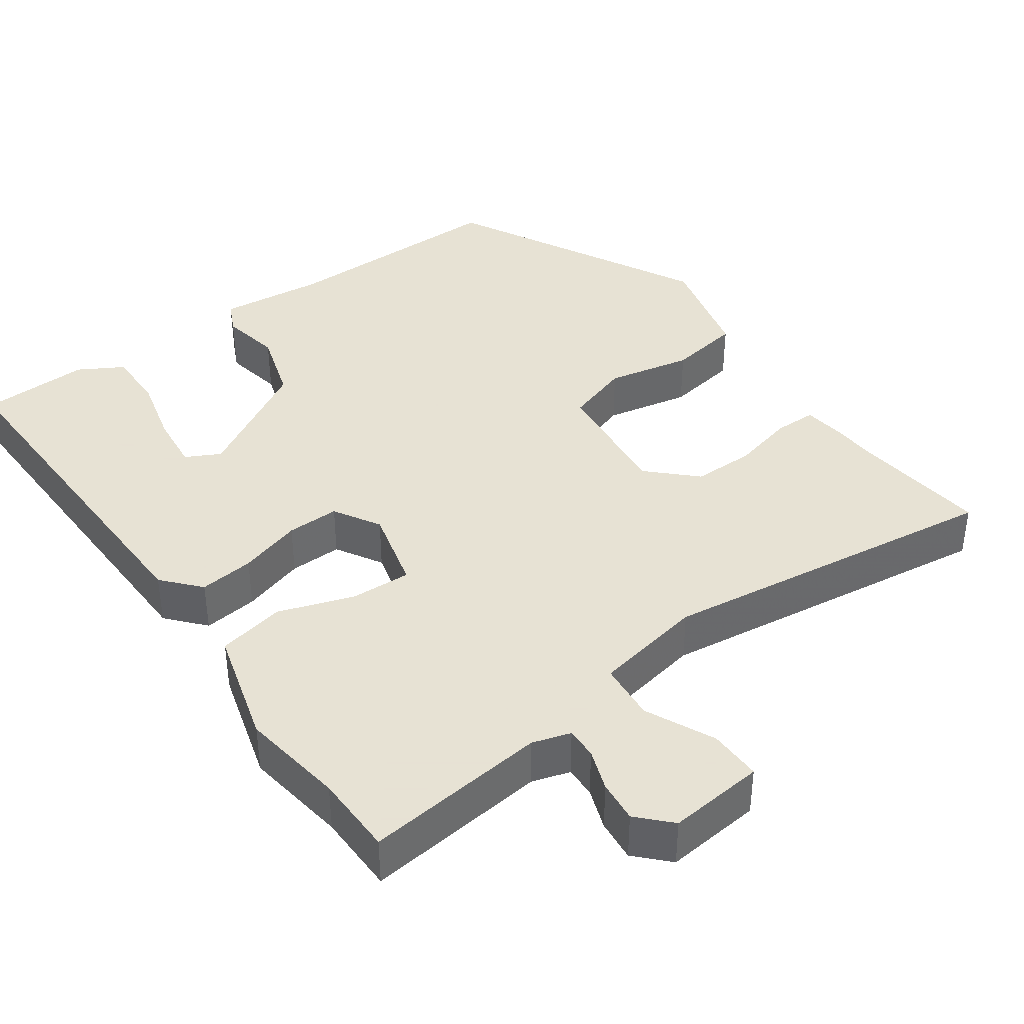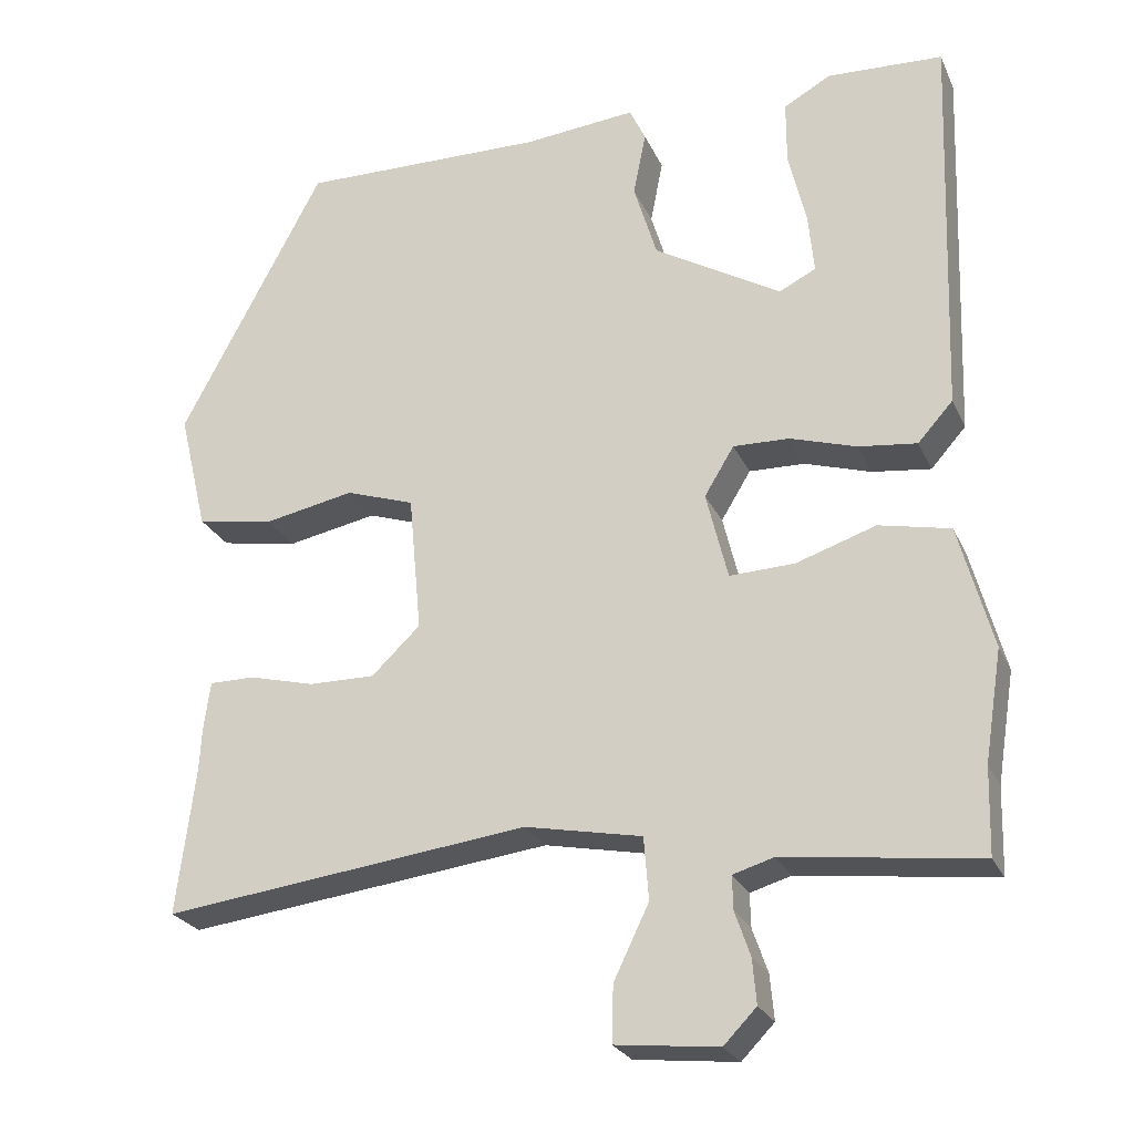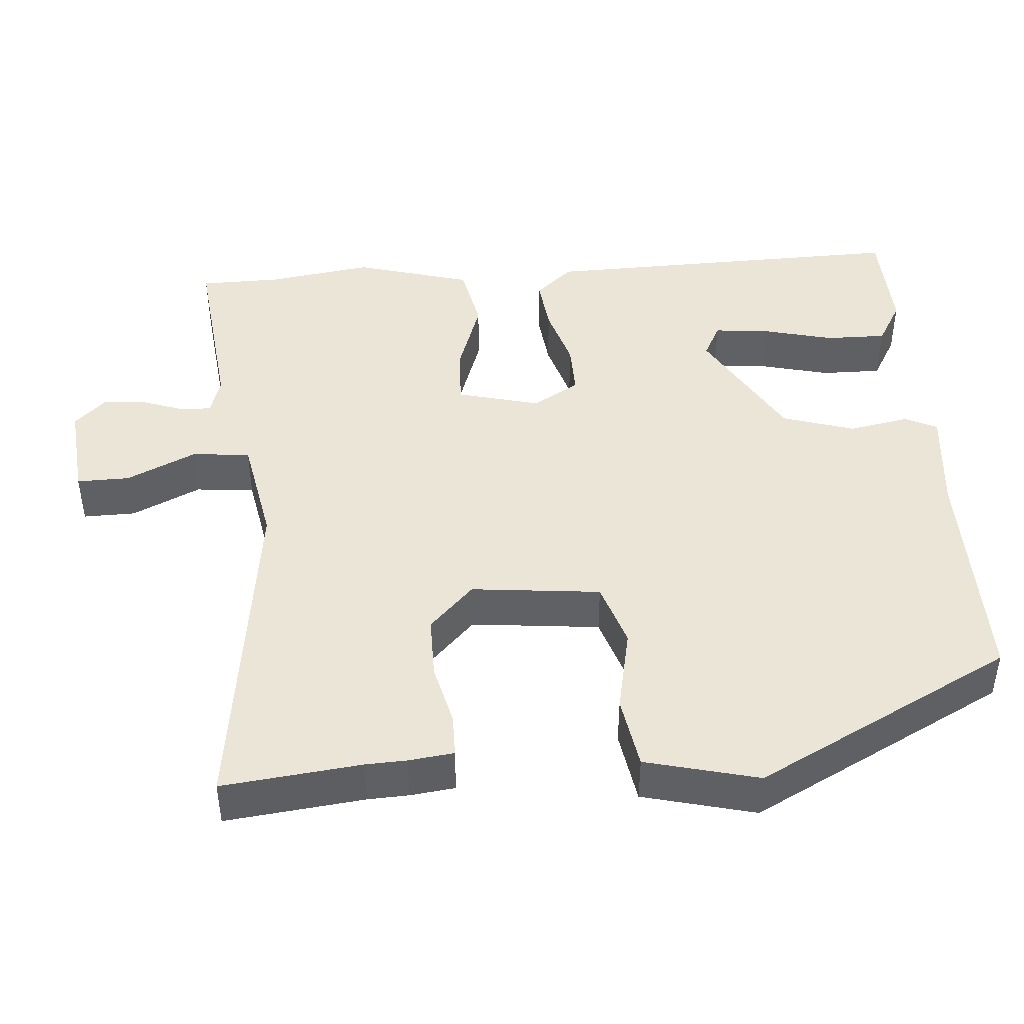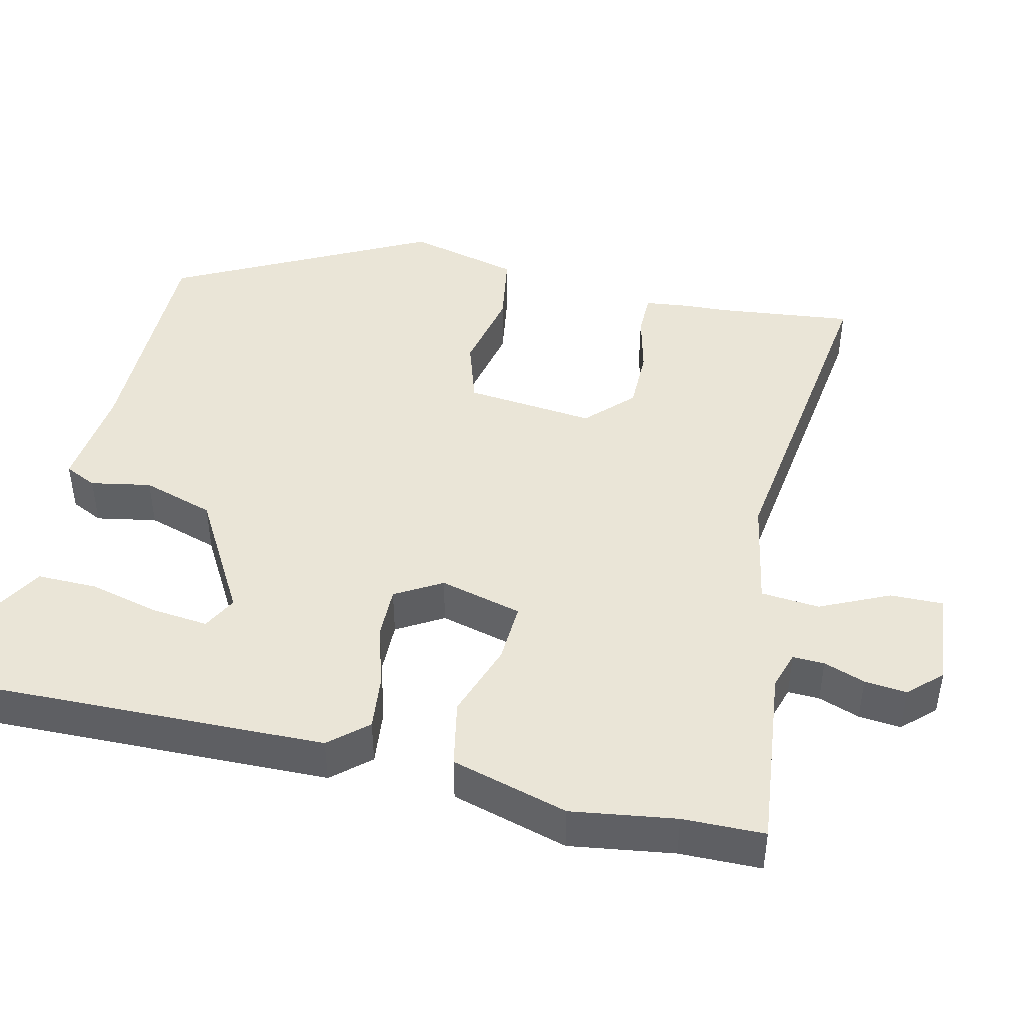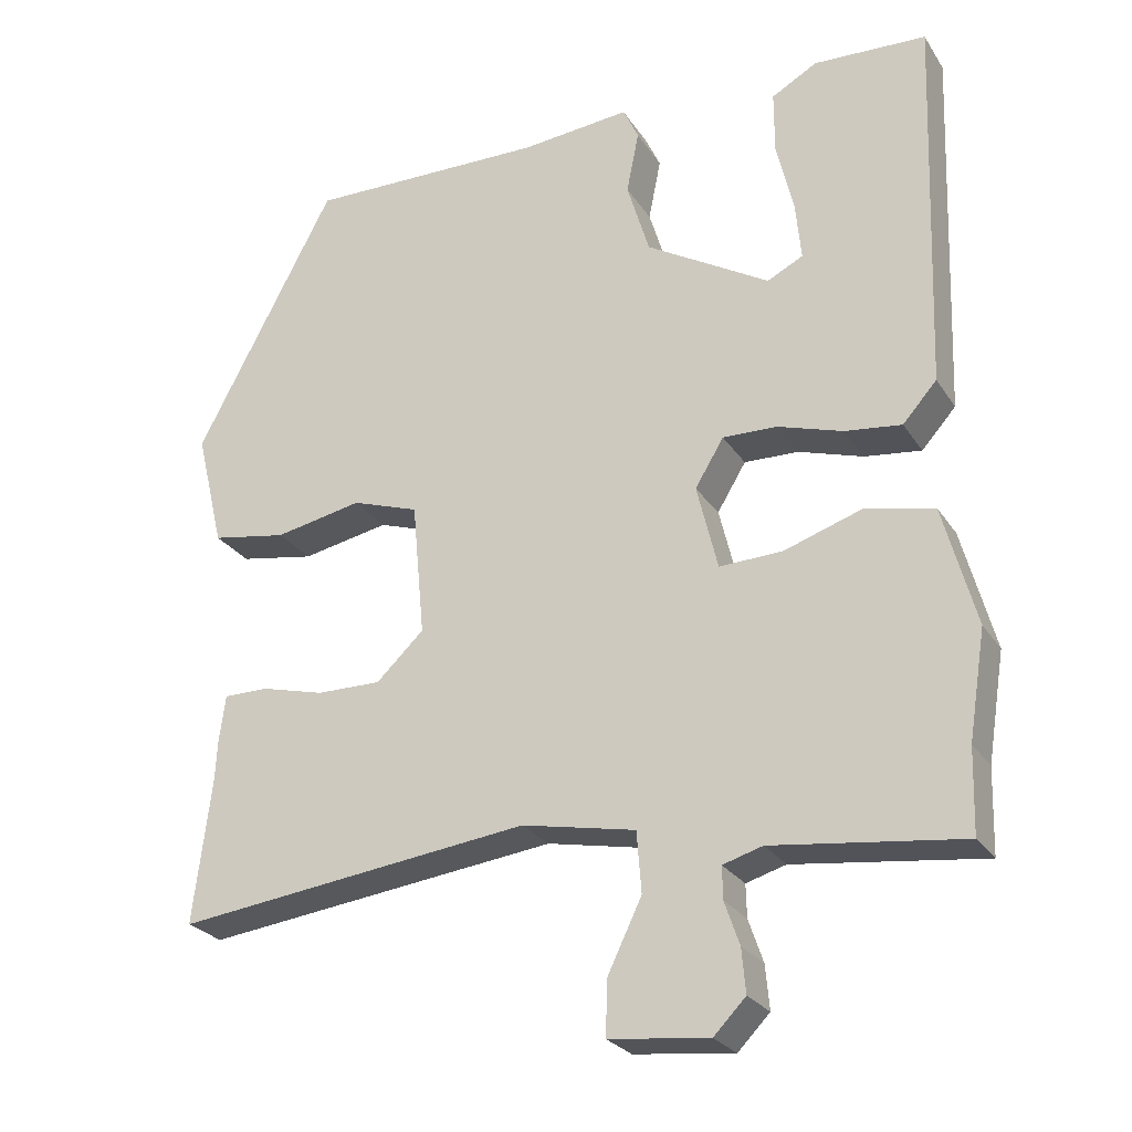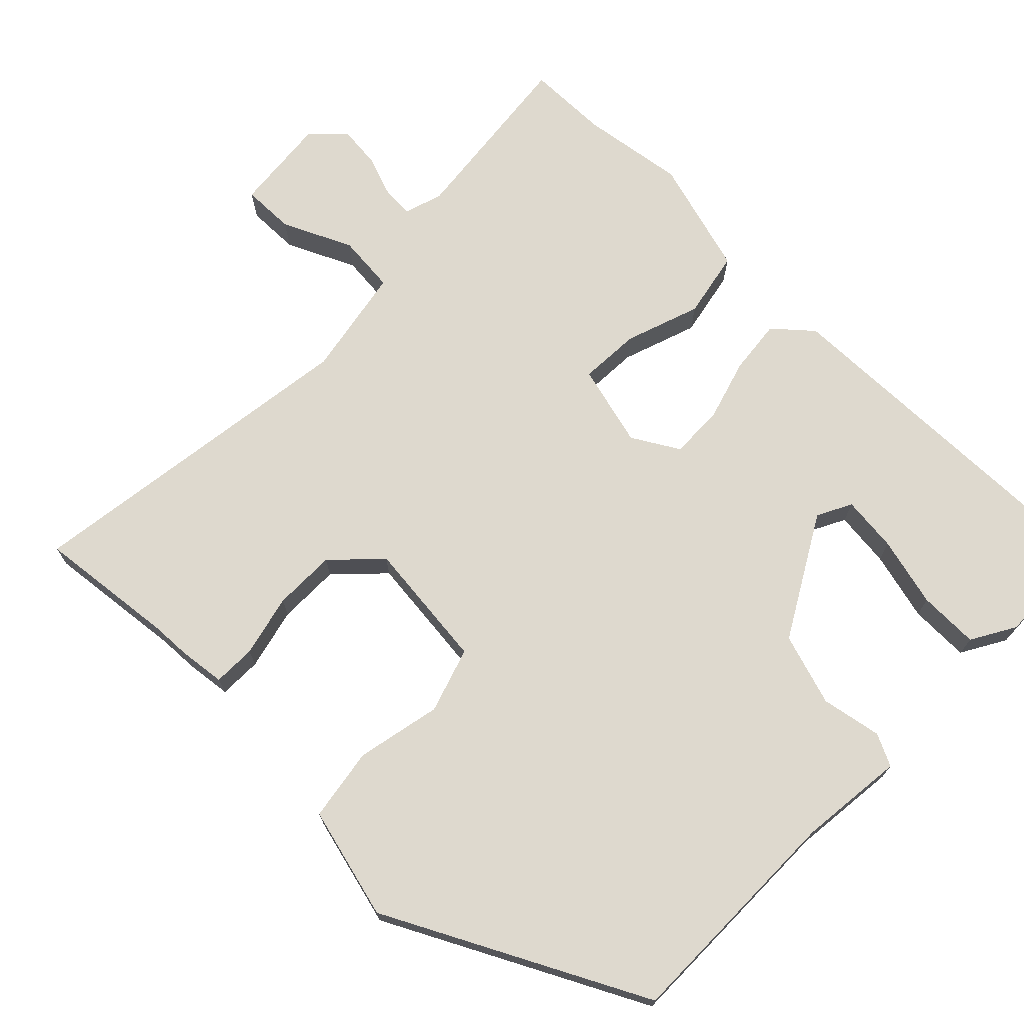
<metadata>
{"format":"obj","ext":"obj","renderer":"f3d","projection":"perspective","resolution":1024,"background":"white","views":[{"elev":39.7,"azim":145.1,"up":"+Y"},{"elev":-25.1,"azim":20.2,"up":"+Z"},{"elev":44.4,"azim":-93.7,"up":"+Y"},{"elev":44.4,"azim":103.9,"up":"+Y"},{"elev":-25.9,"azim":25.8,"up":"+Z"},{"elev":71.6,"azim":-44.7,"up":"+Y"}]}
</metadata>
<code>
v 0.501 0.07 -0.471
v 0.498 0.07 -0.579
v 0.255 0.07 -0.549
v 0.204 0.07 -0.564
v 0.205 0.07 -0.606
v 0.224 0.07 -0.661
v 0.229 0.07 -0.717
v 0.188 0.07 -0.759
v 0.06 0.07 -0.745
v 0.062 0.07 -0.675
v 0.106 0.07 -0.584
v 0.1 0.07 -0.506
v -0.046 0.07 -0.477
v -0.504 0.07 -0.533
v -0.481 0.07 -0.349
v -0.478 0.07 -0.295
v -0.47 0.07 -0.235
v -0.413 0.07 -0.235
v -0.331 0.07 -0.256
v -0.248 0.07 -0.257
v -0.187 0.07 -0.199
v -0.203 0.07 -0.027
v -0.289 0.07 0.002
v -0.402 0.07 -0.02
v -0.499 0.07 -0.003
v -0.535 0.07 0.147
v -0.355 0.07 0.486
v -0.046 0.07 0.48
v 0.095 0.07 0.493
v 0.115 0.07 0.45
v 0.099 0.07 0.37
v 0.128 0.07 0.274
v 0.287 0.07 0.18
v 0.333 0.07 0.203
v 0.326 0.07 0.278
v 0.304 0.07 0.371
v 0.304 0.07 0.451
v 0.363 0.07 0.484
v 0.508 0.07 0.477
v 0.491 0.07 -0.012
v 0.447 0.07 -0.061
v 0.374 0.07 -0.052
v 0.291 0.07 -0.026
v 0.221 0.07 -0.024
v 0.184 0.07 -0.085
v 0.211 0.07 -0.195
v 0.292 0.07 -0.192
v 0.392 0.07 -0.159
v 0.481 0.07 -0.178
v 0.523 0.07 -0.333
v 0.501 0 -0.471
v 0.498 0 -0.579
v 0.255 0 -0.549
v 0.204 0 -0.564
v 0.205 0 -0.606
v 0.224 0 -0.661
v 0.229 0 -0.717
v 0.188 0 -0.759
v 0.06 0 -0.745
v 0.062 0 -0.675
v 0.106 0 -0.584
v 0.1 0 -0.506
v -0.046 0 -0.477
v -0.504 0 -0.533
v -0.481 0 -0.349
v -0.478 0 -0.295
v -0.47 0 -0.235
v -0.413 0 -0.235
v -0.331 0 -0.256
v -0.248 0 -0.257
v -0.187 0 -0.199
v -0.203 0 -0.027
v -0.289 0 0.002
v -0.402 0 -0.02
v -0.499 0 -0.003
v -0.535 0 0.147
v -0.355 0 0.486
v -0.046 0 0.48
v 0.095 0 0.493
v 0.115 0 0.45
v 0.099 0 0.37
v 0.128 0 0.274
v 0.287 0 0.18
v 0.333 0 0.203
v 0.326 0 0.278
v 0.304 0 0.371
v 0.304 0 0.451
v 0.363 0 0.484
v 0.508 0 0.477
v 0.491 0 -0.012
v 0.447 0 -0.061
v 0.374 0 -0.052
v 0.291 0 -0.026
v 0.221 0 -0.024
v 0.184 0 -0.085
v 0.211 0 -0.195
v 0.292 0 -0.192
v 0.392 0 -0.159
v 0.481 0 -0.178
v 0.523 0 -0.333
f 47 48 49 50
f 46 47 50 1
f 40 41 42 43
f 40 43 44
f 39 40 44
f 35 36 37 38
f 34 35 38 39
f 28 29 30 31
f 28 31 32
f 27 28 32
f 26 27 32 33
f 23 24 25 26
f 22 23 26 33
f 16 17 18 19
f 15 16 19 20
f 13 14 15 20
f 12 13 20 21
f 8 9 10 11
f 8 11 12
f 5 6 7 8
f 4 5 8 12
f 3 4 12 21
f 46 1 2 3
f 45 46 3 21
f 34 39 44 45
f 33 34 45 21
f 21 22 33
f 100 99 98 97
f 51 100 97 96
f 93 92 91 90
f 94 93 90
f 94 90 89
f 88 87 86 85
f 89 88 85 84
f 81 80 79 78
f 82 81 78
f 82 78 77
f 83 82 77 76
f 76 75 74 73
f 83 76 73 72
f 69 68 67 66
f 70 69 66 65
f 70 65 64 63
f 71 70 63 62
f 61 60 59 58
f 62 61 58
f 58 57 56 55
f 62 58 55 54
f 71 62 54 53
f 53 52 51 96
f 71 53 96 95
f 95 94 89 84
f 71 95 84 83
f 83 72 71
f 1 51 52 2
f 2 52 53 3
f 3 53 54 4
f 4 54 55 5
f 5 55 56 6
f 6 56 57 7
f 7 57 58 8
f 8 58 59 9
f 9 59 60 10
f 10 60 61 11
f 11 61 62 12
f 12 62 63 13
f 13 63 64 14
f 14 64 65 15
f 15 65 66 16
f 16 66 67 17
f 17 67 68 18
f 18 68 69 19
f 19 69 70 20
f 20 70 71 21
f 21 71 72 22
f 22 72 73 23
f 23 73 74 24
f 24 74 75 25
f 25 75 76 26
f 26 76 77 27
f 27 77 78 28
f 28 78 79 29
f 29 79 80 30
f 30 80 81 31
f 31 81 82 32
f 32 82 83 33
f 33 83 84 34
f 34 84 85 35
f 35 85 86 36
f 36 86 87 37
f 37 87 88 38
f 38 88 89 39
f 39 89 90 40
f 40 90 91 41
f 41 91 92 42
f 42 92 93 43
f 43 93 94 44
f 44 94 95 45
f 45 95 96 46
f 46 96 97 47
f 47 97 98 48
f 48 98 99 49
f 49 99 100 50
f 50 100 51 1

</code>
